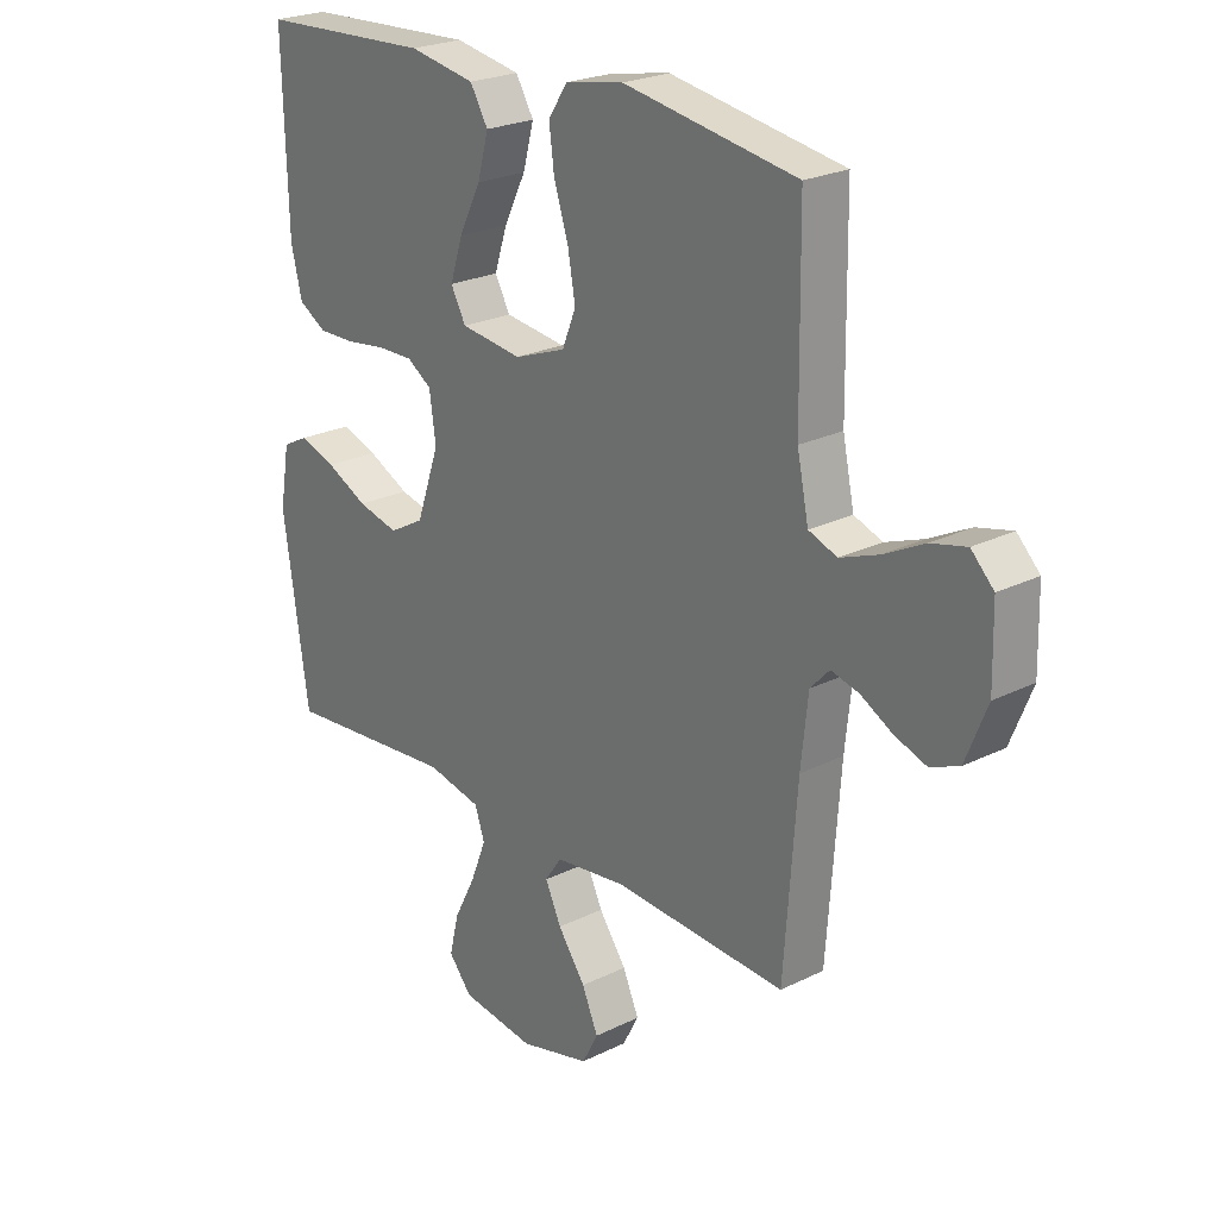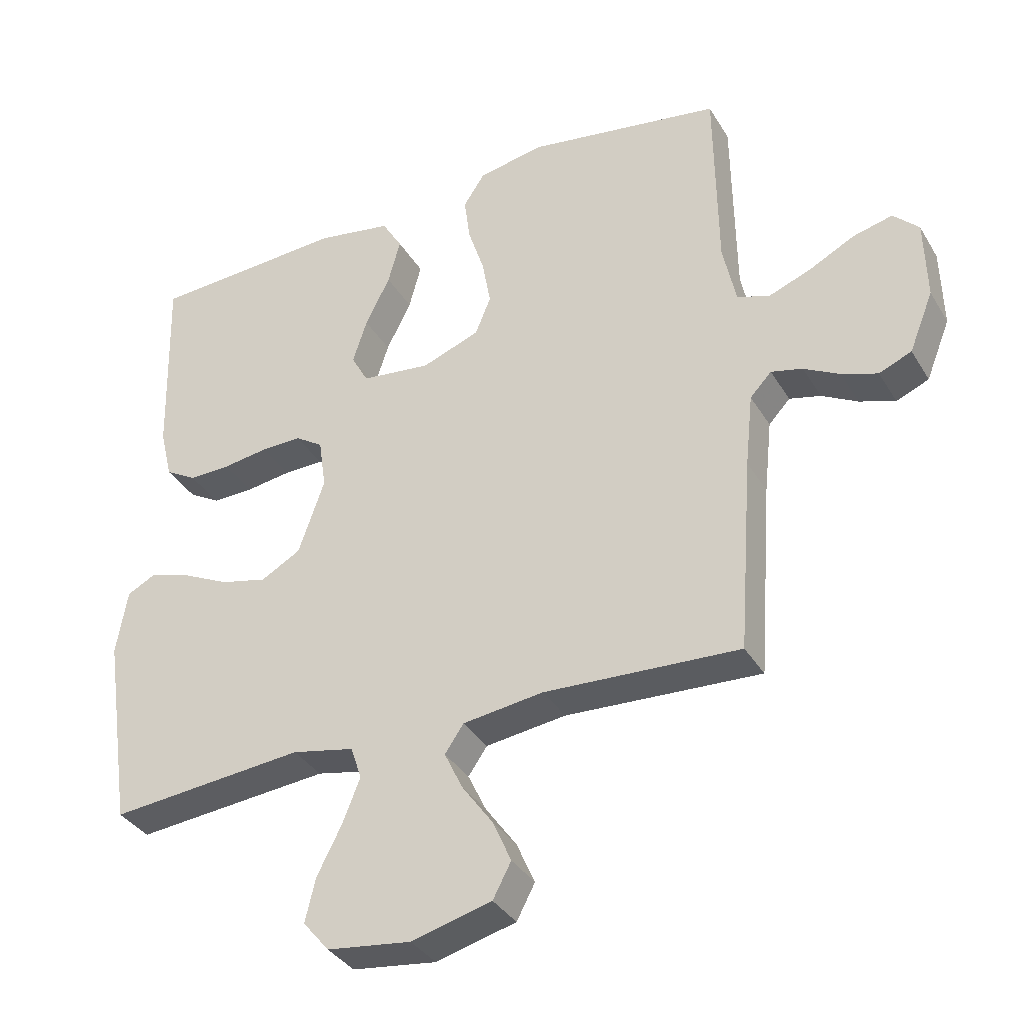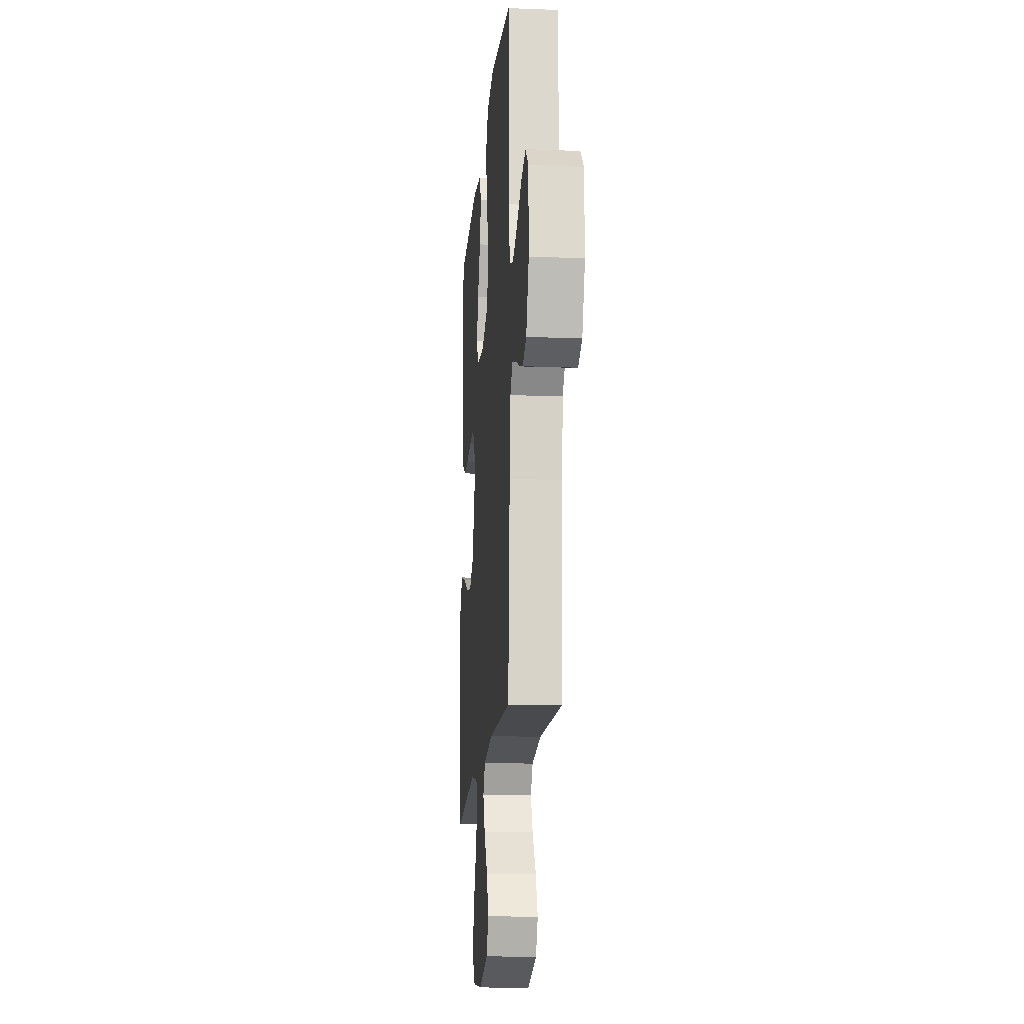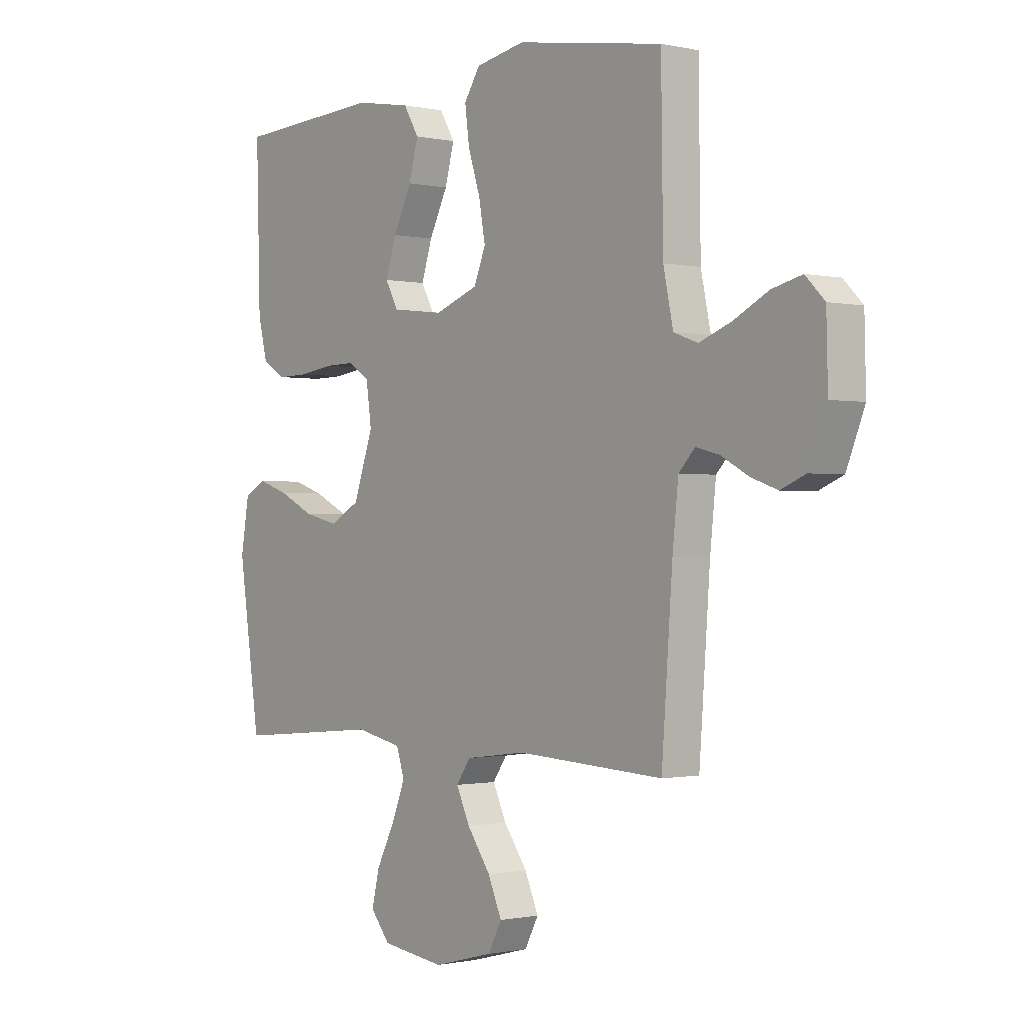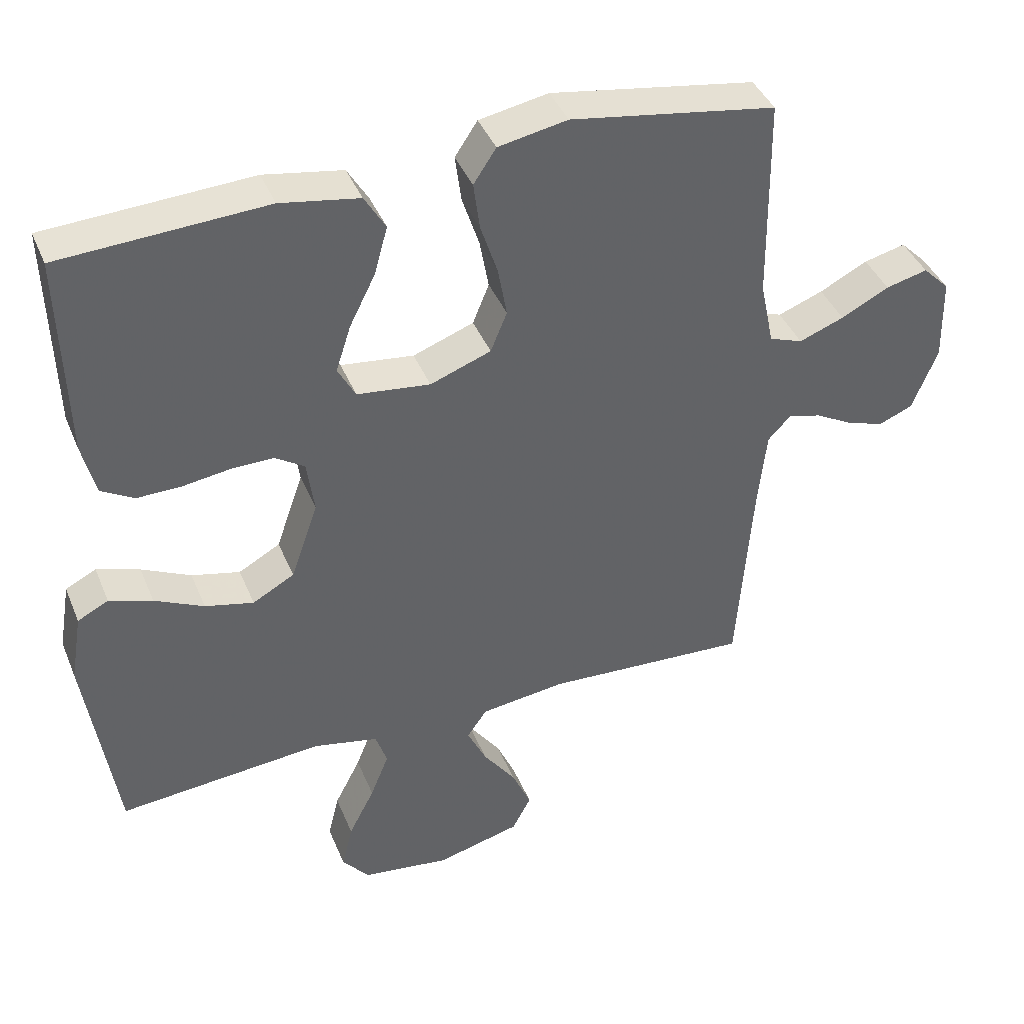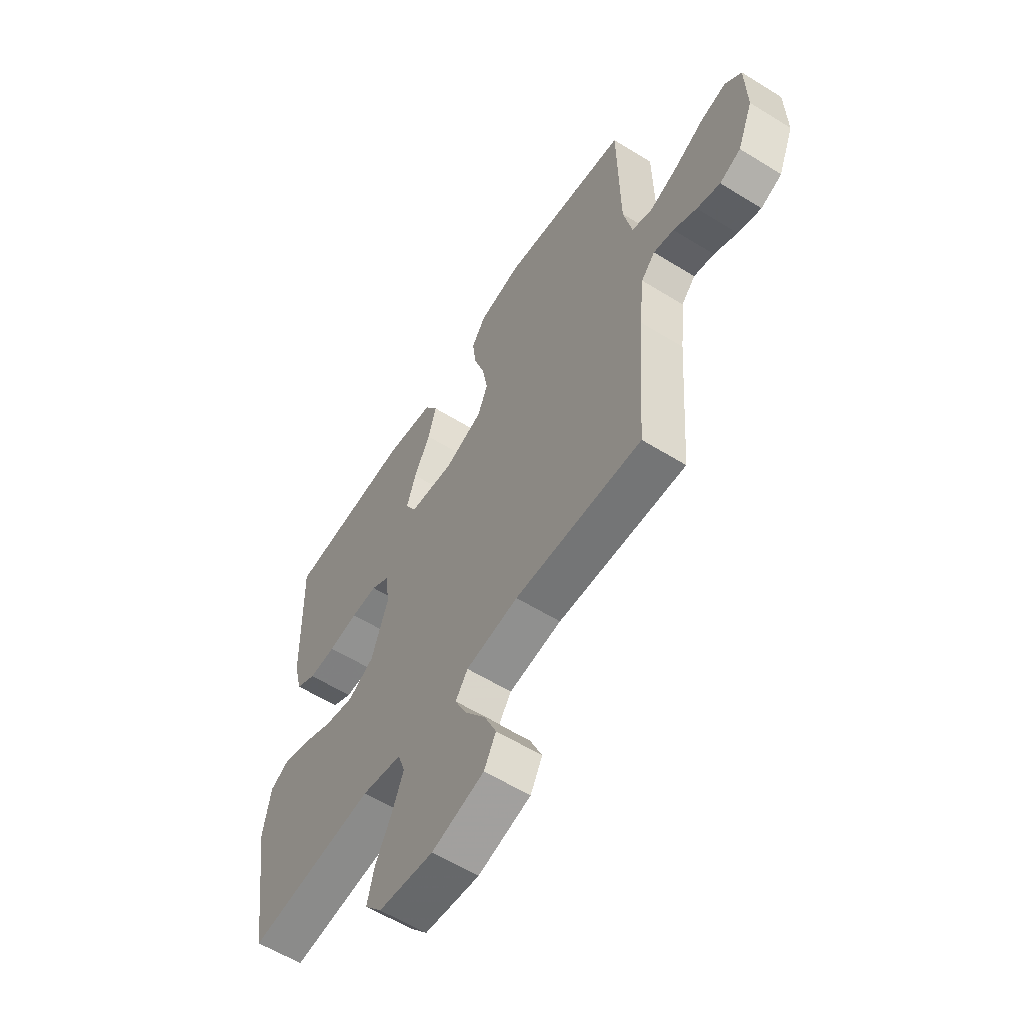
<metadata>
{"format":"obj","ext":"obj","renderer":"f3d","projection":"perspective","resolution":1024,"background":"white","views":[{"elev":23.8,"azim":50.4,"up":"+Z"},{"elev":-35.6,"azim":27.2,"up":"+Z"},{"elev":-16.0,"azim":85.3,"up":"+Z"},{"elev":-0.8,"azim":51.0,"up":"+Z"},{"elev":40.9,"azim":-21.2,"up":"+Z"},{"elev":-59.1,"azim":57.5,"up":"+Z"}]}
</metadata>
<code>
v 0.5 0.07 -0.5
v 0.2 0.07 -0.484
v 0.076 0.07 -0.5
v 0.047 0.07 -0.542
v 0.075 0.07 -0.601
v 0.123 0.07 -0.668
v 0.151 0.07 -0.732
v 0.123 0.07 -0.785
v 0 0.07 -0.817
v -0.129 0.07 -0.8
v -0.169 0.07 -0.752
v -0.153 0.07 -0.685
v -0.115 0.07 -0.611
v -0.088 0.07 -0.543
v -0.105 0.07 -0.493
v -0.2 0.07 -0.473
v -0.5 0.07 -0.5
v -0.544 0.07 -0.2
v -0.527 0.07 -0.099
v -0.482 0.07 -0.076
v -0.419 0.07 -0.097
v -0.347 0.07 -0.132
v -0.276 0.07 -0.149
v -0.215 0.07 -0.115
v -0.175 0.07 0
v -0.186 0.07 0.078
v -0.229 0.07 0.106
v -0.291 0.07 0.105
v -0.361 0.07 0.095
v -0.425 0.07 0.094
v -0.473 0.07 0.122
v -0.492 0.07 0.2
v -0.5 0.07 0.5
v -0.2 0.07 0.516
v -0.085 0.07 0.496
v -0.054 0.07 0.444
v -0.073 0.07 0.374
v -0.111 0.07 0.298
v -0.133 0.07 0.23
v -0.107 0.07 0.182
v 0 0.07 0.169
v 0.089 0.07 0.202
v 0.113 0.07 0.261
v 0.1 0.07 0.334
v 0.075 0.07 0.411
v 0.066 0.07 0.48
v 0.099 0.07 0.53
v 0.2 0.07 0.549
v 0.5 0.07 0.5
v 0.504 0.07 0.2
v 0.524 0.07 0.105
v 0.573 0.07 0.087
v 0.639 0.07 0.112
v 0.709 0.07 0.148
v 0.77 0.07 0.163
v 0.809 0.07 0.124
v 0.812 0.07 0
v 0.775 0.07 -0.092
v 0.725 0.07 -0.113
v 0.67 0.07 -0.094
v 0.615 0.07 -0.064
v 0.567 0.07 -0.052
v 0.534 0.07 -0.087
v 0.522 0.07 -0.2
v 0.5 0 -0.5
v 0.2 0 -0.484
v 0.076 0 -0.5
v 0.047 0 -0.542
v 0.075 0 -0.601
v 0.123 0 -0.668
v 0.151 0 -0.732
v 0.123 0 -0.785
v 0 0 -0.817
v -0.129 0 -0.8
v -0.169 0 -0.752
v -0.153 0 -0.685
v -0.115 0 -0.611
v -0.088 0 -0.543
v -0.105 0 -0.493
v -0.2 0 -0.473
v -0.5 0 -0.5
v -0.544 0 -0.2
v -0.527 0 -0.099
v -0.482 0 -0.076
v -0.419 0 -0.097
v -0.347 0 -0.132
v -0.276 0 -0.149
v -0.215 0 -0.115
v -0.175 0 0
v -0.186 0 0.078
v -0.229 0 0.106
v -0.291 0 0.105
v -0.361 0 0.095
v -0.425 0 0.094
v -0.473 0 0.122
v -0.492 0 0.2
v -0.5 0 0.5
v -0.2 0 0.516
v -0.085 0 0.496
v -0.054 0 0.444
v -0.073 0 0.374
v -0.111 0 0.298
v -0.133 0 0.23
v -0.107 0 0.182
v 0 0 0.169
v 0.089 0 0.202
v 0.113 0 0.261
v 0.1 0 0.334
v 0.075 0 0.411
v 0.066 0 0.48
v 0.099 0 0.53
v 0.2 0 0.549
v 0.5 0 0.5
v 0.504 0 0.2
v 0.524 0 0.105
v 0.573 0 0.087
v 0.639 0 0.112
v 0.709 0 0.148
v 0.77 0 0.163
v 0.809 0 0.124
v 0.812 0 0
v 0.775 0 -0.092
v 0.725 0 -0.113
v 0.67 0 -0.094
v 0.615 0 -0.064
v 0.567 0 -0.052
v 0.534 0 -0.087
v 0.522 0 -0.2
f 59 60 61
f 58 59 61
f 57 58 61
f 56 57 61
f 55 56 61
f 54 55 61
f 53 54 61
f 52 53 61 62
f 51 52 62 63
f 48 49 50
f 47 48 50
f 46 47 50
f 45 46 50
f 44 45 50
f 51 63 64
f 50 51 64
f 44 50 64
f 43 44 64
f 36 37 38
f 35 36 38
f 34 35 38
f 33 34 38
f 32 33 38
f 31 32 38
f 30 31 38
f 29 30 38
f 28 29 38
f 27 28 38 39
f 26 27 39 40
f 20 21 22
f 19 20 22
f 18 19 22
f 17 18 22
f 16 17 22
f 15 16 22 23
f 11 12 13
f 10 11 13
f 9 10 13
f 8 9 13
f 7 8 13
f 6 7 13
f 5 6 13
f 4 5 13 14
f 3 4 14 15
f 64 1 2
f 43 64 2
f 42 43 2
f 25 26 40 41
f 2 3 15
f 42 2 15
f 41 42 15
f 25 41 15
f 24 25 15
f 15 23 24
f 125 124 123
f 125 123 122
f 125 122 121
f 125 121 120
f 125 120 119
f 125 119 118
f 125 118 117
f 126 125 117 116
f 127 126 116 115
f 114 113 112
f 114 112 111
f 114 111 110
f 114 110 109
f 114 109 108
f 128 127 115
f 128 115 114
f 128 114 108
f 128 108 107
f 102 101 100
f 102 100 99
f 102 99 98
f 102 98 97
f 102 97 96
f 102 96 95
f 102 95 94
f 102 94 93
f 102 93 92
f 103 102 92 91
f 104 103 91 90
f 86 85 84
f 86 84 83
f 86 83 82
f 86 82 81
f 86 81 80
f 87 86 80 79
f 77 76 75
f 77 75 74
f 77 74 73
f 77 73 72
f 77 72 71
f 77 71 70
f 77 70 69
f 78 77 69 68
f 79 78 68 67
f 66 65 128
f 66 128 107
f 66 107 106
f 105 104 90 89
f 79 67 66
f 79 66 106
f 79 106 105
f 79 105 89
f 79 89 88
f 88 87 79
f 1 65 66 2
f 2 66 67 3
f 3 67 68 4
f 4 68 69 5
f 5 69 70 6
f 6 70 71 7
f 7 71 72 8
f 8 72 73 9
f 9 73 74 10
f 10 74 75 11
f 11 75 76 12
f 12 76 77 13
f 13 77 78 14
f 14 78 79 15
f 15 79 80 16
f 16 80 81 17
f 17 81 82 18
f 18 82 83 19
f 19 83 84 20
f 20 84 85 21
f 21 85 86 22
f 22 86 87 23
f 23 87 88 24
f 24 88 89 25
f 25 89 90 26
f 26 90 91 27
f 27 91 92 28
f 28 92 93 29
f 29 93 94 30
f 30 94 95 31
f 31 95 96 32
f 32 96 97 33
f 33 97 98 34
f 34 98 99 35
f 35 99 100 36
f 36 100 101 37
f 37 101 102 38
f 38 102 103 39
f 39 103 104 40
f 40 104 105 41
f 41 105 106 42
f 42 106 107 43
f 43 107 108 44
f 44 108 109 45
f 45 109 110 46
f 46 110 111 47
f 47 111 112 48
f 48 112 113 49
f 49 113 114 50
f 50 114 115 51
f 51 115 116 52
f 52 116 117 53
f 53 117 118 54
f 54 118 119 55
f 55 119 120 56
f 56 120 121 57
f 57 121 122 58
f 58 122 123 59
f 59 123 124 60
f 60 124 125 61
f 61 125 126 62
f 62 126 127 63
f 63 127 128 64
f 64 128 65 1

</code>
